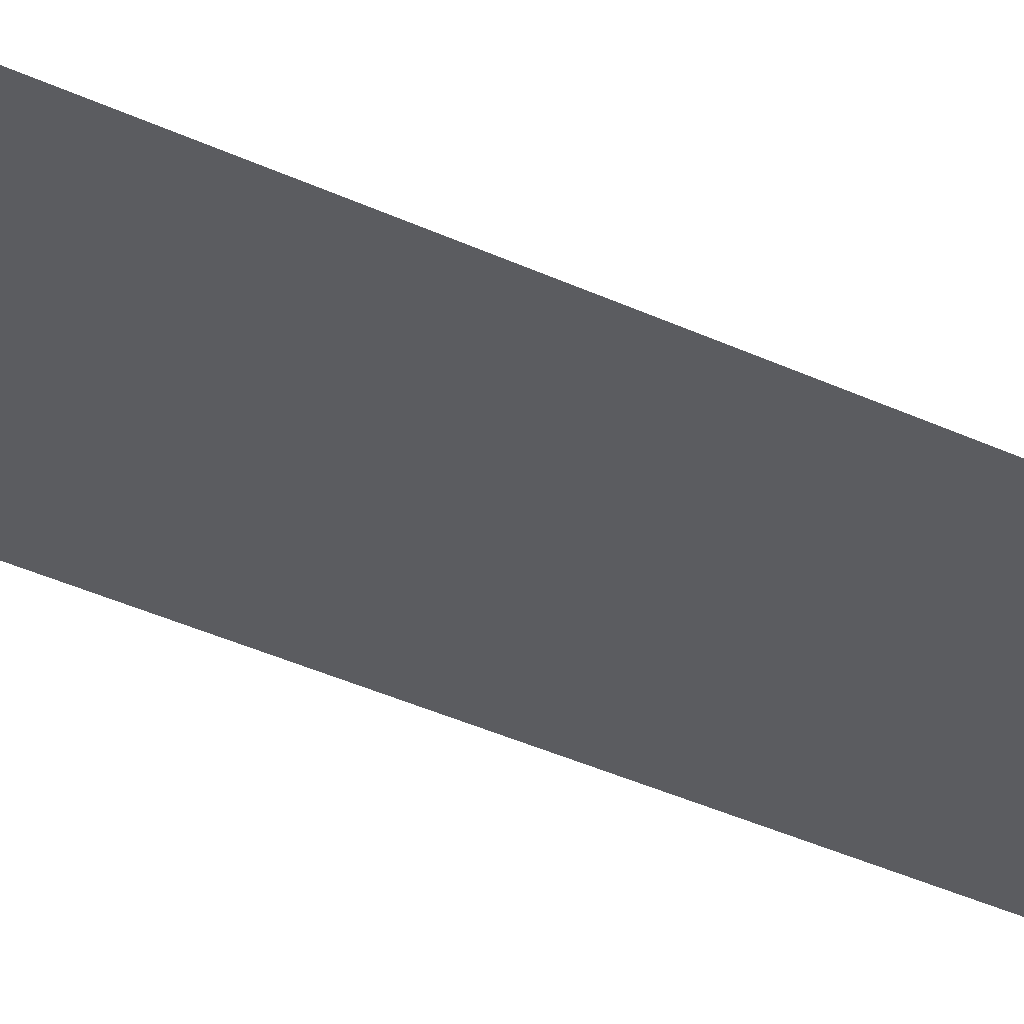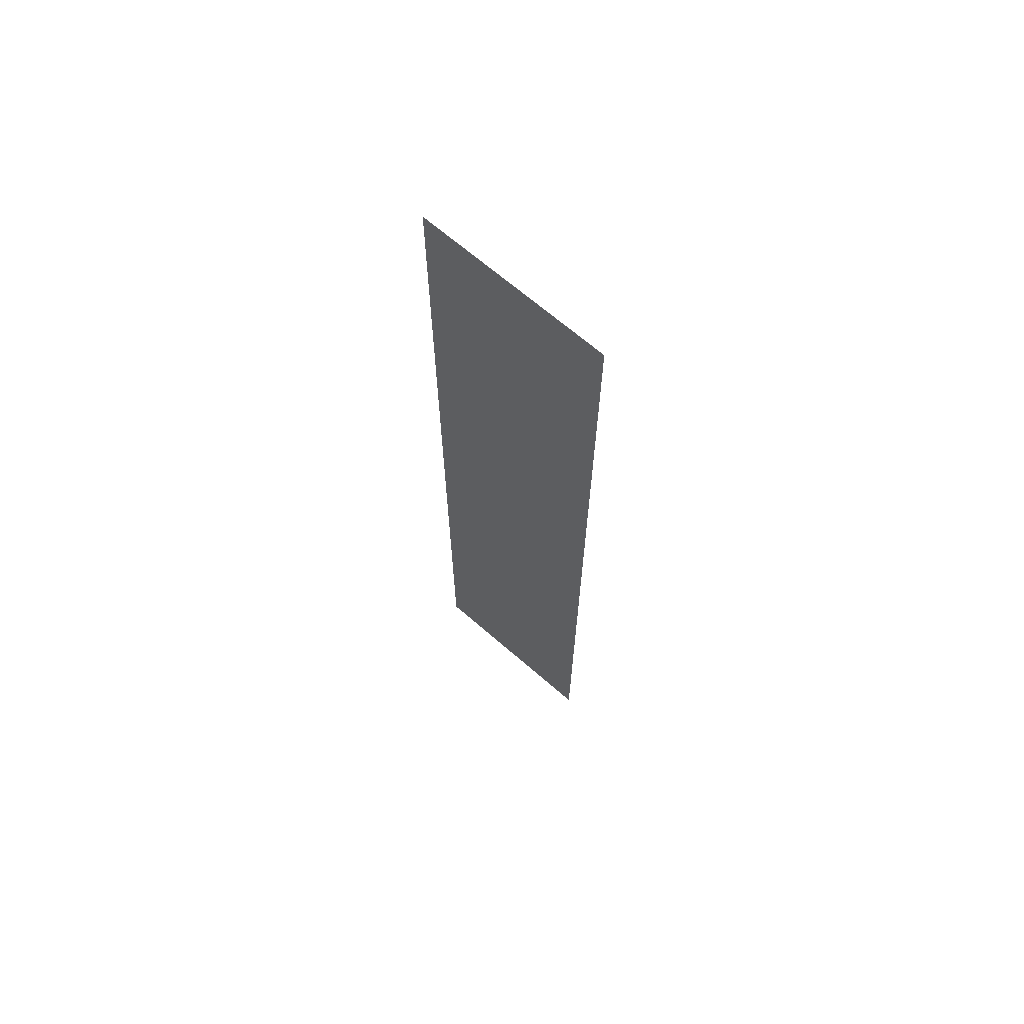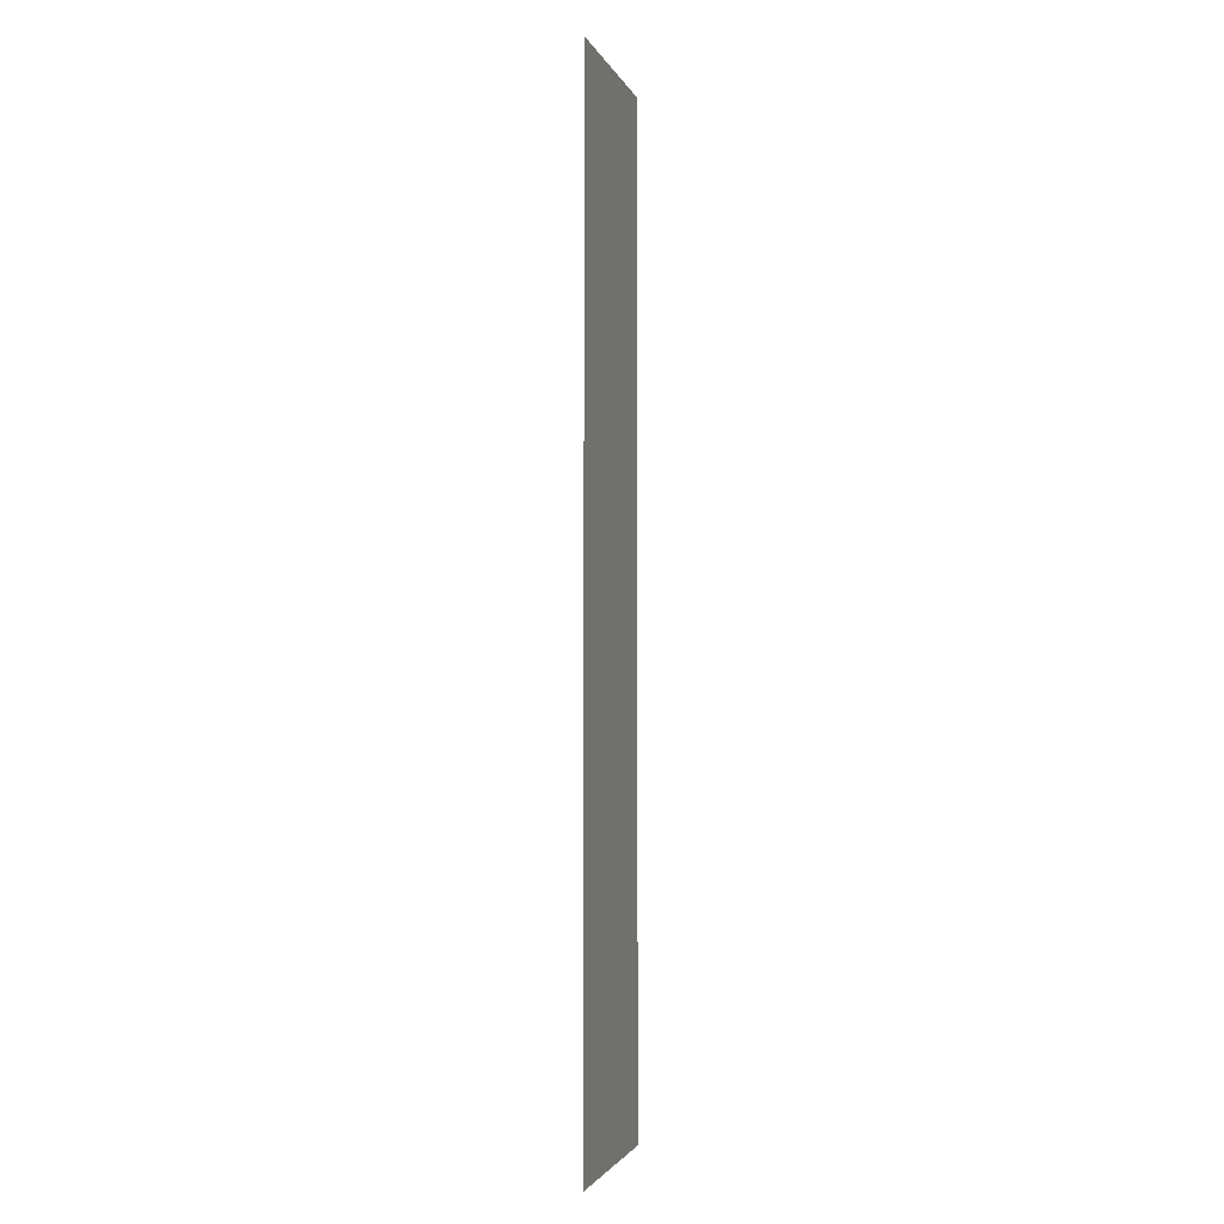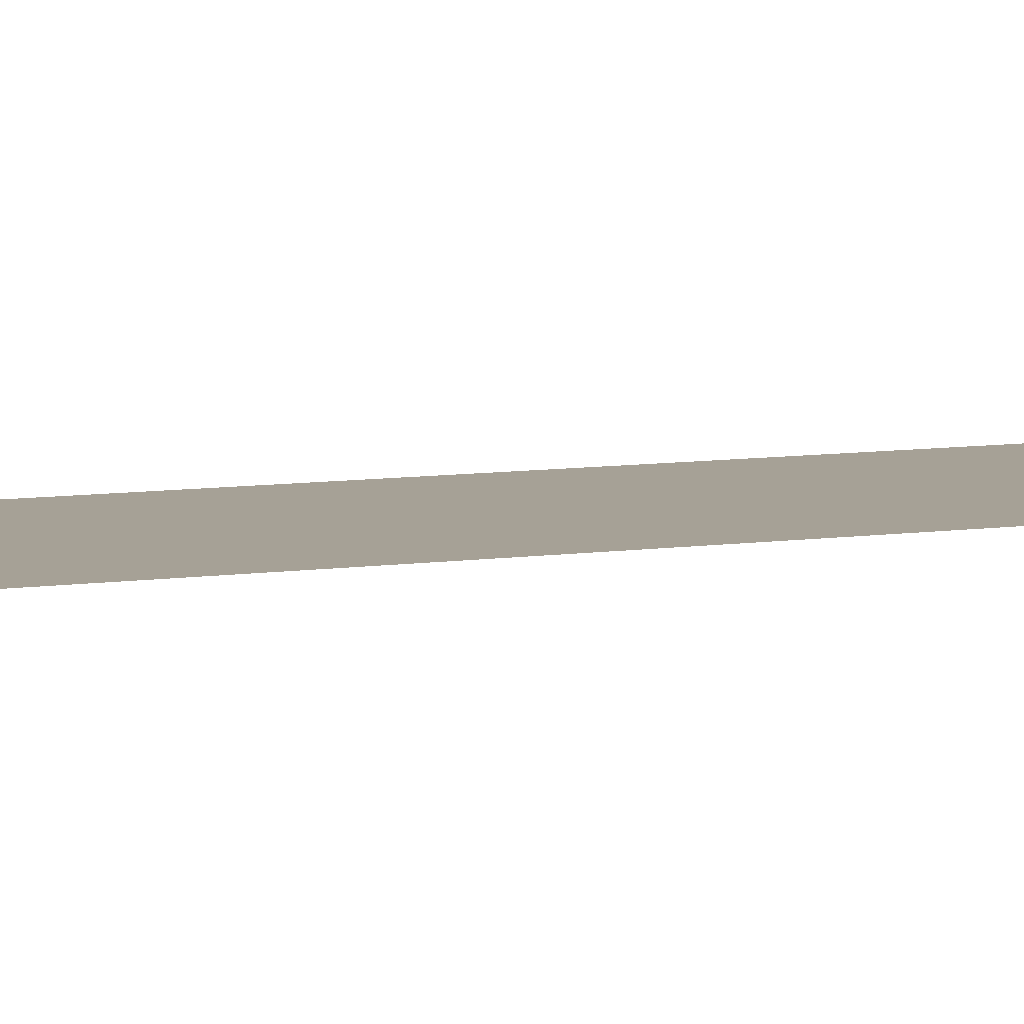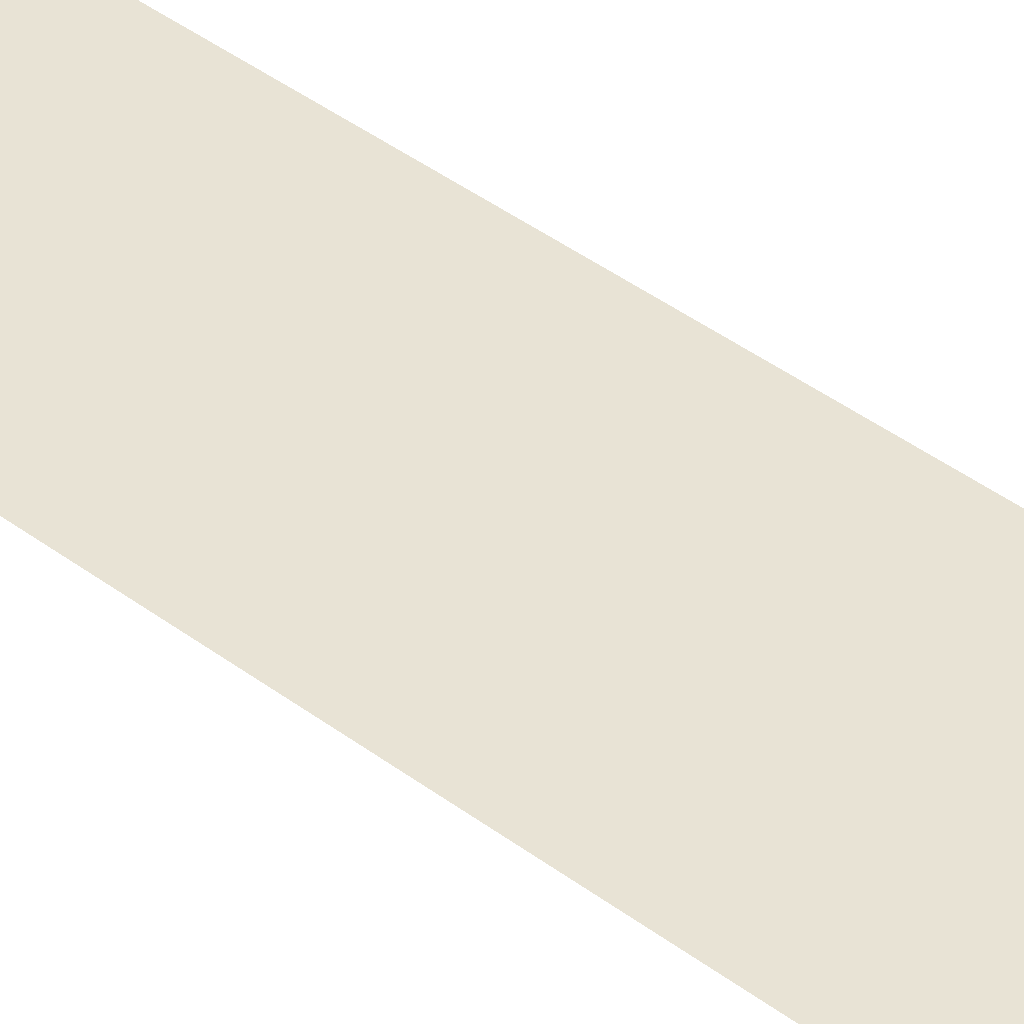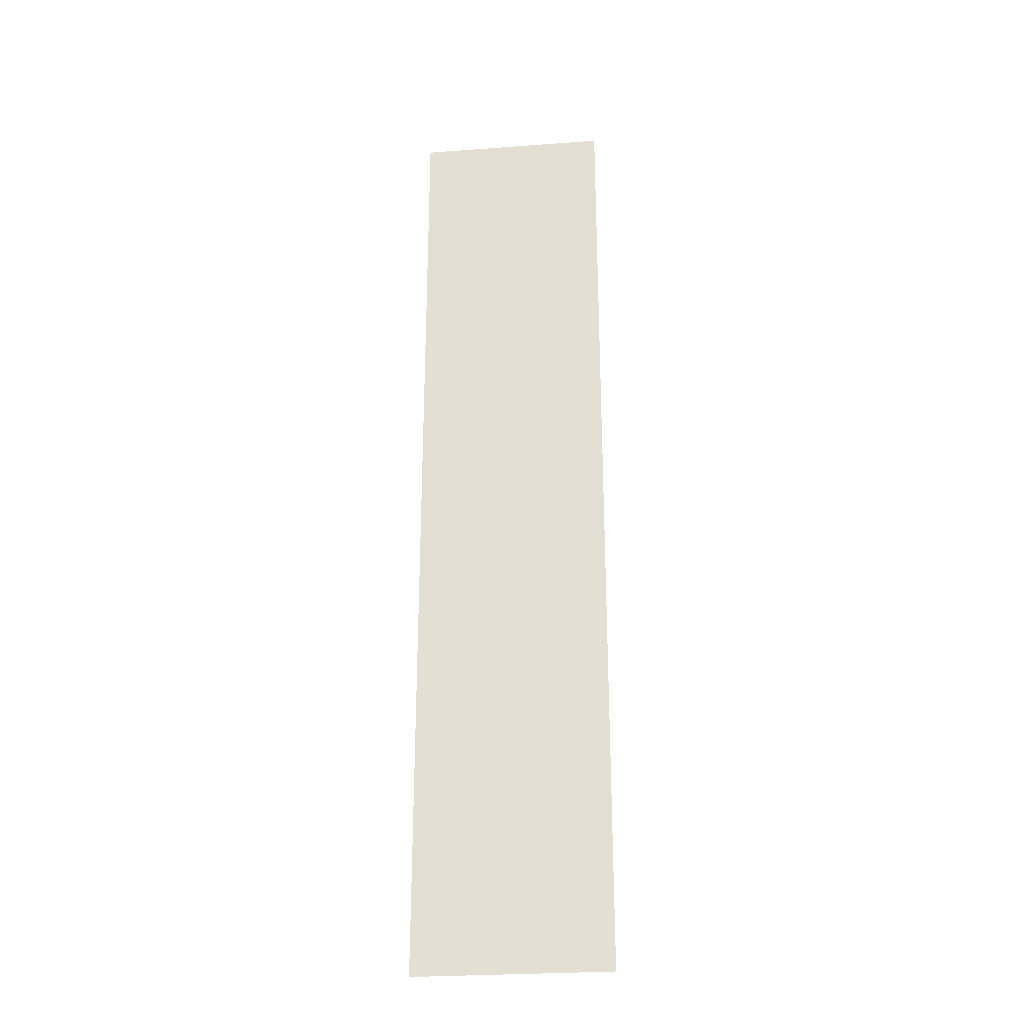
<metadata>
{"format":"obj","ext":"obj","renderer":"f3d","projection":"perspective","resolution":1024,"background":"white","views":[{"elev":-35.0,"azim":57.5,"up":"+Z"},{"elev":67.8,"azim":41.0,"up":"+Y"},{"elev":-2.4,"azim":104.1,"up":"+Y"},{"elev":6.2,"azim":-118.2,"up":"+Z"},{"elev":41.2,"azim":-47.5,"up":"+Z"},{"elev":-27.5,"azim":6.5,"up":"+Y"}]}
</metadata>
<code>
v -94 -35 0
v -95 -35 0
v -95 -34 0
v -94 -34 0
v -94 -36 0
v -95 -36 0
v -95 -35 0
v -94 -35 0
v -94 -37 0
v -95 -37 0
v -95 -36 0
v -94 -36 0
v -94 -38 0
v -95 -38 0
v -95 -37 0
v -94 -37 0
v -94 -39 0
v -95 -39 0
v -95 -38 0
v -94 -38 0
g AstralaProper_mesh_0049
f 1 2 3 4
f 5 6 7 8
f 9 10 11 12
f 13 14 15 16
f 17 18 19 20

</code>
